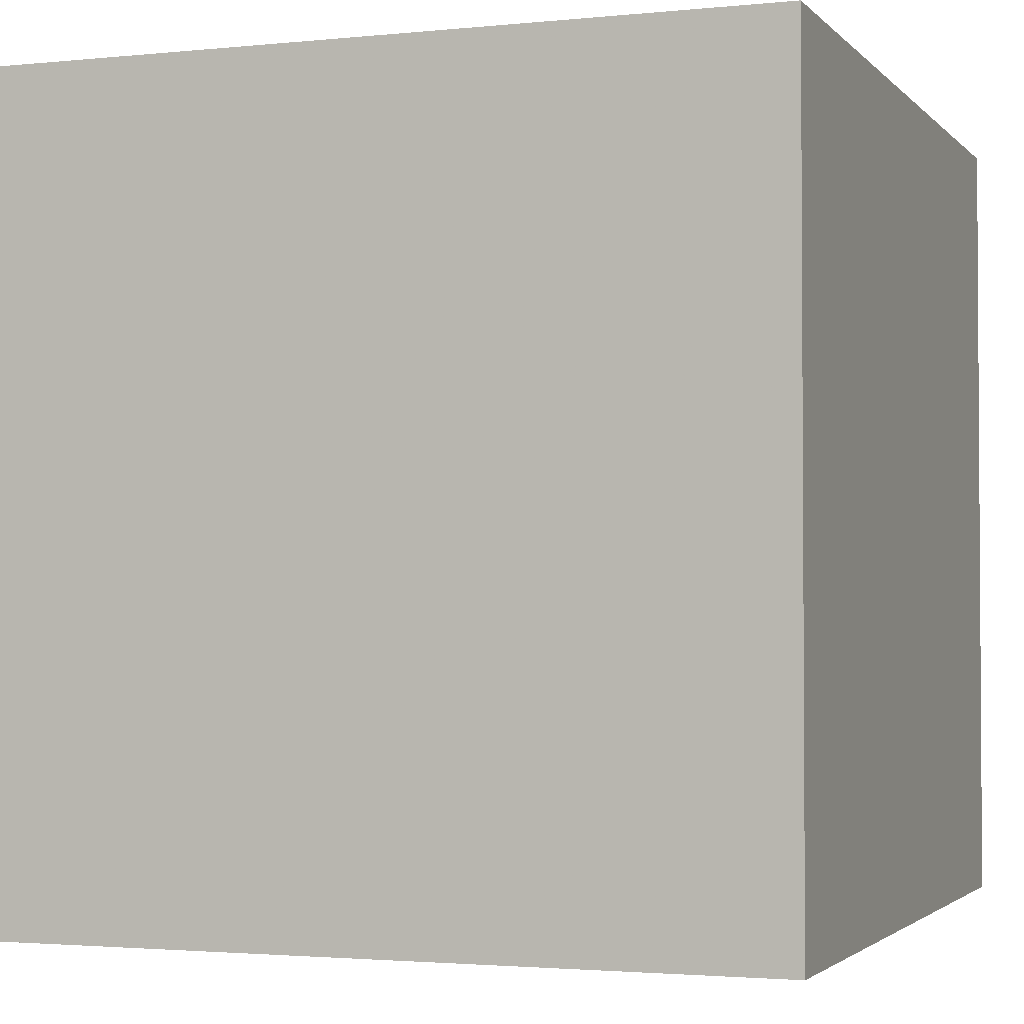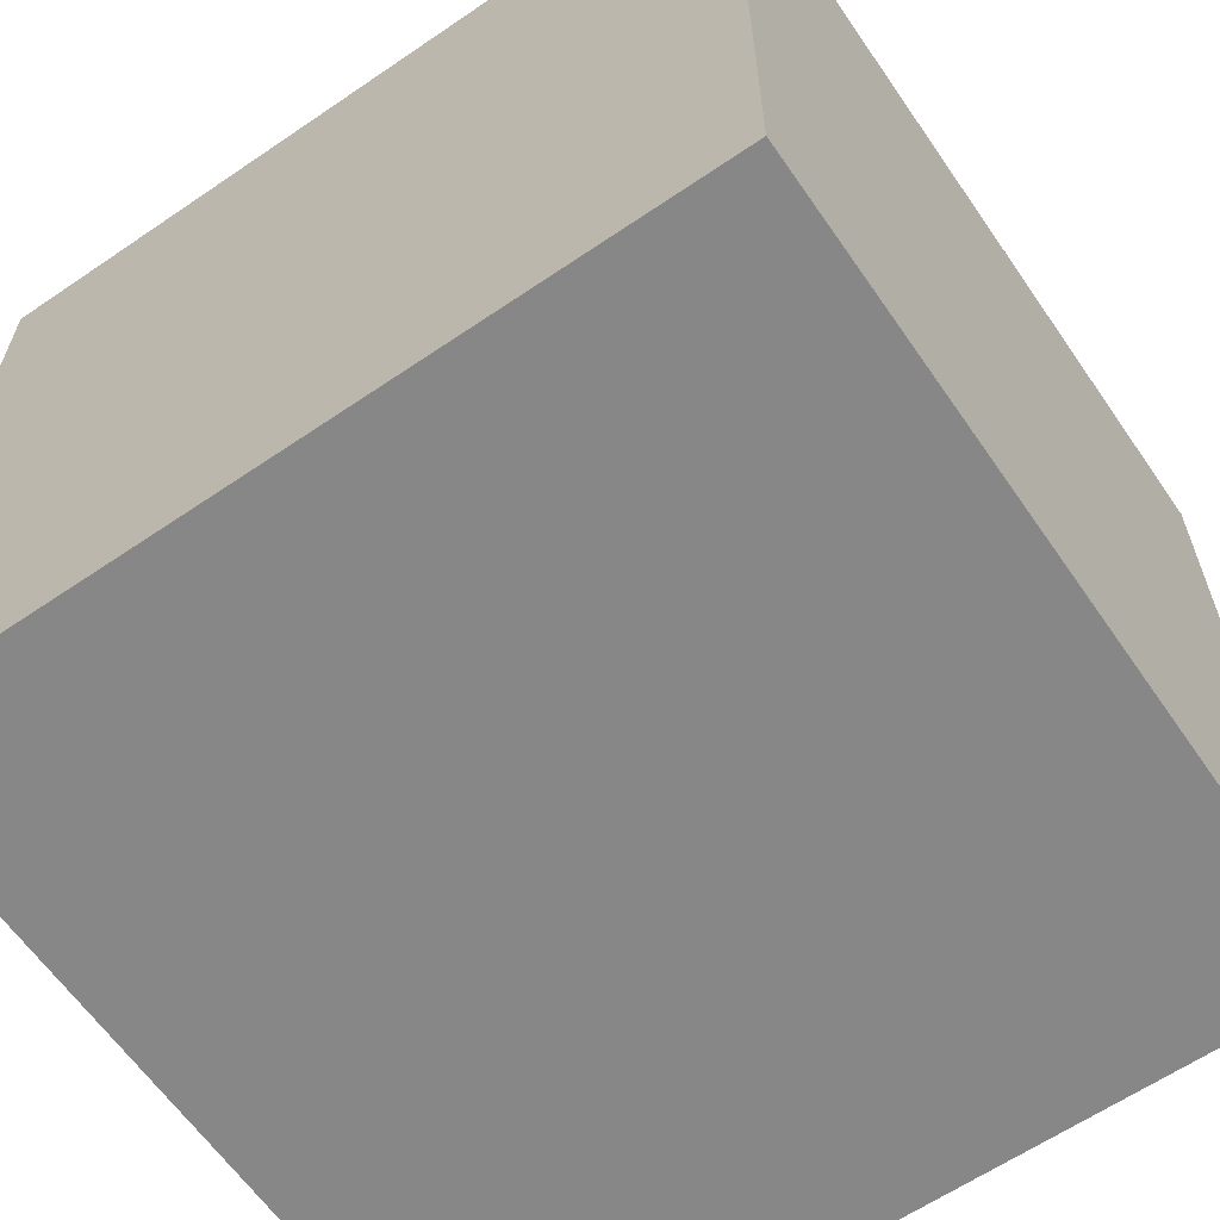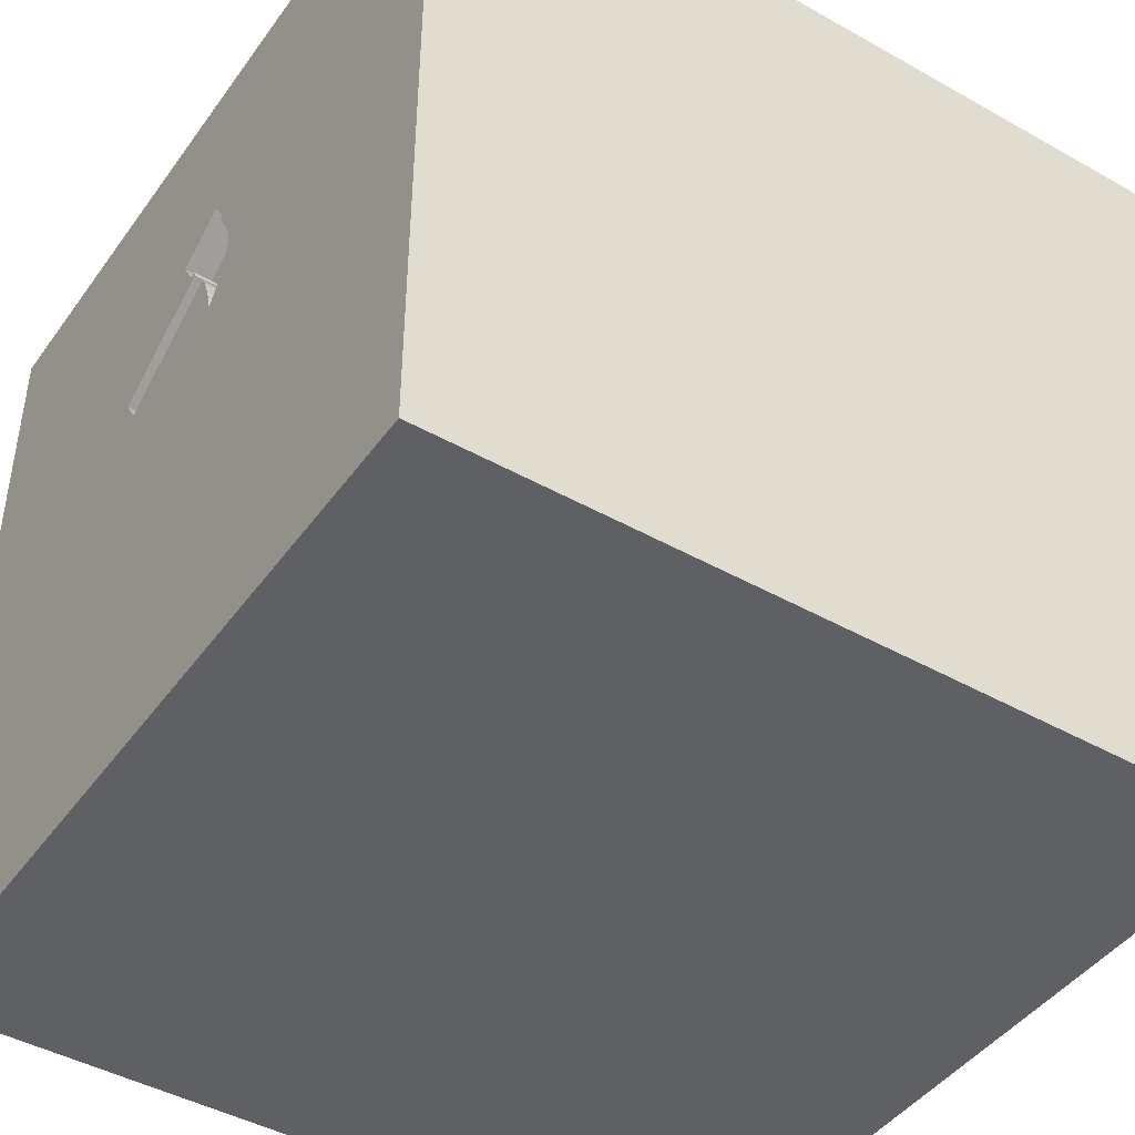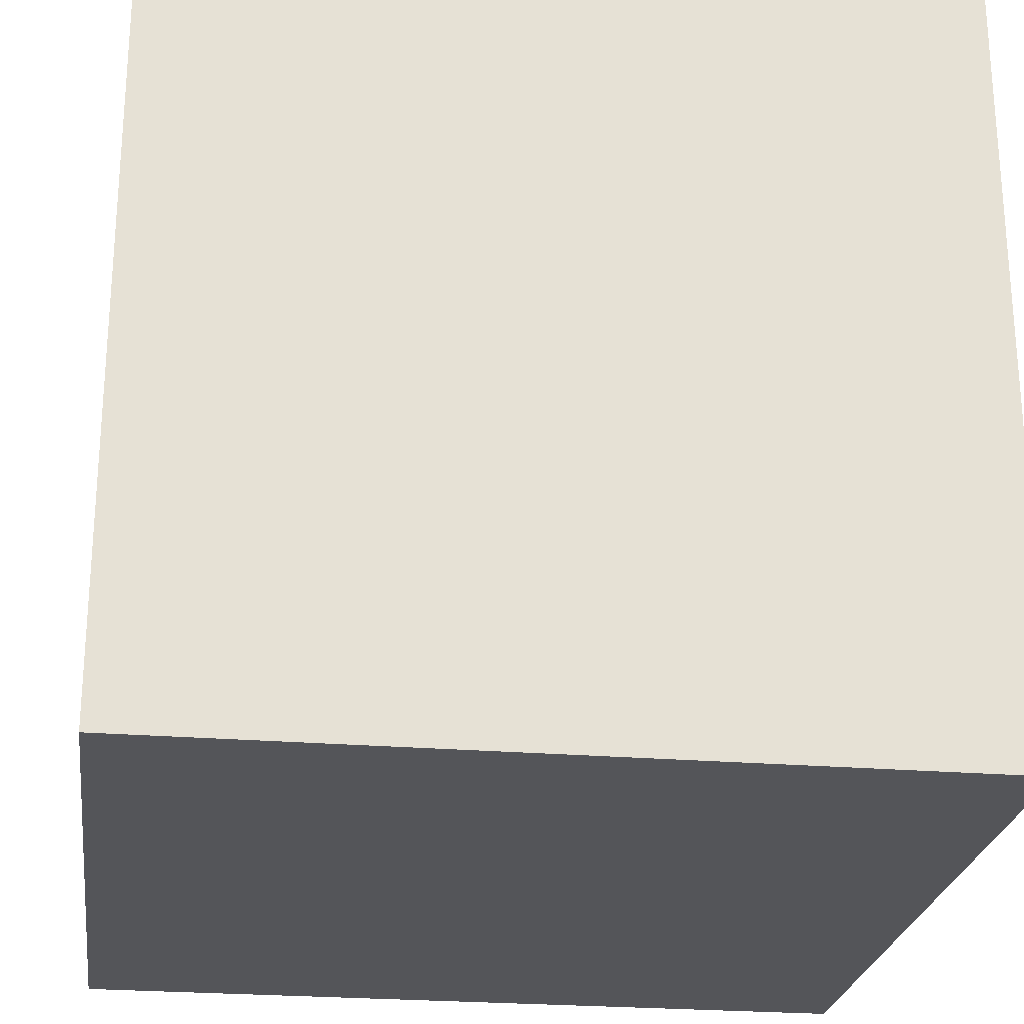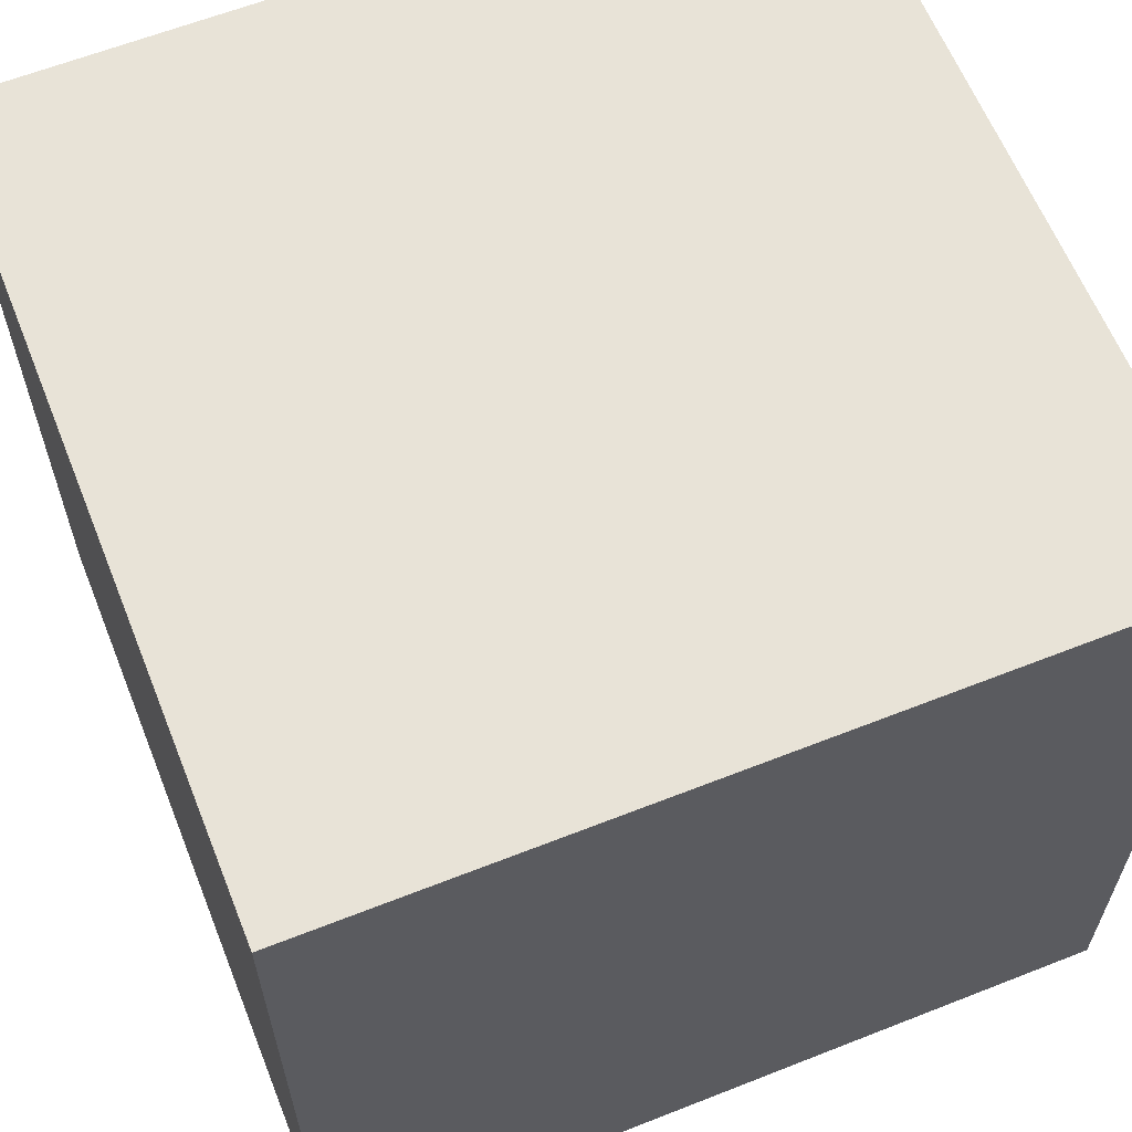
<metadata>
{"format":"obj","ext":"obj","renderer":"f3d","projection":"perspective","resolution":1024,"background":"white","views":[{"elev":-2.3,"azim":20.2,"up":"+Z"},{"elev":-62.6,"azim":-145.4,"up":"+Y"},{"elev":-44.4,"azim":-123.3,"up":"+Z"},{"elev":-24.8,"azim":82.3,"up":"+Y"},{"elev":62.3,"azim":68.2,"up":"+Z"}]}
</metadata>
<code>
o hammer_176
v 0.409 1.5 0.2829
v 0.409 1.4 0.2829
v -0.2597 1.5 0.4898
v 0.3809 1.5 0.2372
v -0.1747 1.5 0.6758
v -1.042 0.3125 -1.5
v -1.003 0.957 -1.5
v -0.638 -1.5 -0.5469
v -1.094 -1.5 -0.02604
v -0.9896 -1.5 -1.5
v -1.042 -1.5 -1.25
v -1.042 -1.5 1.5
v -0.8333 -1.5 0.8333
v -1.146 1.5 -0.638
v -1.152 1.5 1.055
v -0.8333 1.5 -1.5
v -0.8073 1.5 -1.224
v -0.9896 1.5 1.5
v -0.8594 -1.198 1.5
v -0.166 1.5 0.2639
v -0.2573 1.5 0.3896
v -0.2573 1.4 0.3896
v -0.2597 1.4 0.4898
v 0.3125 -0.8333 1.5
v 0.625 0.2083 -1.5
v 0.3776 0.4948 1.5
v 0.5729 -0.2865 1.5
v 0.3125 1.094 1.5
v 0.1823 -0.4557 -1.5
v 0.2083 -1.5 -0.8333
v 0.4427 -1.5 0.4687
v 0.5859 -1.5 1.12
v 0.05208 -1.5 1.276
v 0.2083 -1.5 -1.5
v 0.2083 -1.5 -1.25
v 0.1562 -1.5 -0.4167
v 0.1562 -1.5 1.5
v 0.4818 1.094 -1.5
v 0.4948 1.5 -0.5469
v 0.3494 1.5 0.1859
v 0.625 1.5 1.211
v 0.4167 1.5 -1.5
v 0.4687 1.5 -1.25
v 0.2083 1.5 1.5
v 0.2083 1.5 0.8333
v 0.1823 -1.302 -1.5
v 0.2083 -1.25 1.5
v -0.1563 1.5 0.2986
v -0.1563 1.4 0.2986
v -0.2316 1.5 0.3274
v -0.2258 1.5 0.318
v -0.2258 1.4 0.318
v -0.145 1.5 0.3266
v -0.145 1.4 0.3266
v -0.1562 -0.8333 -1.5
v -0.2083 0.07812 -1.5
v 0 0.4687 1.5
v -0.05208 -0 1.5
v -0.2214 1.204 -1.5
v -0.1823 1.068 1.5
v 0 -0.4688 1.5
v -0.1562 -1.5 0.4687
v 0 -1.5 -0
v -0.2865 0.5859 -1.5
v -0.1562 1.5 -1.042
v -0.1434 1.5 0.3197
v -0.1302 1.5 -0.2083
v -0.1227 1.5 0.7891
v -0.1562 1.5 -1.5
v -0.1111 1.5 0.4103
v 0.1325 1.5 0.316
v -0.1747 1.4 0.6758
v 0.01095 1.5 0.5619
v 1.25 -0.8333 -1.5
v 1.016 -0.8724 1.5
v 1.25 0.4167 -1.5
v 1.25 -0.1562 -1.5
v 1.042 -0 1.5
v 1.133 1.042 -1.5
v 1.25 -1.5 -1.042
v 1.25 -1.5 0.1562
v 1.25 -1.5 1.198
v 1.198 -1.5 0.625
v 0.9896 -1.5 -1.5
v 1.12 1.5 -1.042
v 1.237 1.5 0.4688
v 1.198 1.5 -0.2083
v 1.224 1.5 1.198
v 0.9896 1.5 -1.5
v 0.9896 1.5 1.5
v 1.5 -1.5 1.5
v 1.224 -0.4167 1.5
v -0.1726 1.5 0.239
v -0.01724 1.5 0.5444
v -0.2545 1.5 0.4227
v -0.2545 1.4 0.4227
v -0.6706 -0.651 -1.5
v -0.4687 0.4167 1.5
v -0.5599 -0.1823 1.5
v -0.625 1.042 1.5
v -0.625 -1.5 0.2083
v -0.5208 -1.5 1.094
v -0.4687 -1.5 1.5
v -0.625 1.5 -0.4687
v -0.5599 1.5 0.651
v -0.4427 -1.237 -1.5
v -0.2492 1.5 0.3556
v -0.2492 1.4 0.3556
v -1.5 -0.8333 -1.042
v -1.5 -0.9635 0.625
v -1.5 -0.5599 1.25
v -1.5 -0.9896 -1.5
v -1.5 -0.9896 1.5
v -1.5 0.1823 0.4818
v -1.5 0.4167 -0.1562
v -1.5 0.2214 1.172
v -1.5 0.2083 -0.5469
v -1.5 0.1562 -1.5
v -1.5 0.2083 1.5
v -1.5 0.1302 -1.068
v -1.5 -0.05208 -0
v -1.5 1.016 -0.8724
v -1.5 1.12 0.5859
v -1.5 1.25 -0.2083
v -1.5 1.042 1.211
v -1.5 0.9896 1.5
v -1.5 -0.5208 0.4427
v -1.5 -0.5469 -0.2083
v -1.5 -1.5 -1.042
v -1.5 -1.5 0.1562
v -1.5 -1.5 -0.4688
v -1.5 -1.5 0.8333
v -1.5 -1.5 1.5
v -1.5 -1.5 -1.5
v -1.5 0.8333 -1.5
v -1.5 0.7812 -1.302
v -1.5 0.5208 0.8333
v -1.5 1.5 -1.5
v -1.5 1.5 -0.9896
v -1.5 1.5 0.2083
v -1.5 1.5 0.9896
v -1.5 1.5 1.5
v -1.5 1.5 -0.4167
v -1.5 -1.276 -0.05208
v -1.5 -1.146 -0.5469
v -1.5 -1.354 0.7812
v -1.5 -1.25 -1.198
v -1.5 -0.4167 -1.042
v -1.5 -0.4167 -1.5
v -1.5 -0.4167 1.5
v -1.5 0.8333 0.1562
v -1.5 0.8333 -0.4167
v -0.166 1.4 0.2639
v -0.1227 1.4 0.7891
v -0.243 1.5 0.5551
v -0.2066 1.5 0.283
v -0.2066 1.4 0.283
v 0.7552 -1.5 0.1042
v 0.8398 -1.5 -0.3776
v 0.8333 -1.5 1.5
v 0.7161 -1.1 -1.5
v 0.8594 0.8724 1.5
v 0.01095 1.4 0.5619
v 1.354 1.042 1.5
v 1.5 -1.5 -1.5
v 1.5 1.5 1.5
v 1.5 1.5 -1.5
v -0.1874 1.5 0.6836
v -0.252 1.5 0.5025
v -0.252 1.4 0.5025
v 1.5 -0.6445 -0.7422
v 1.5 -1.12 0.625
v 1.5 -0.9635 -0.1432
v 1.5 -0.5404 1.042
v 1.5 -0.9896 -1.5
v 1.5 -1.016 -1.276
v 1.5 -0.8333 1.5
v 1.5 0.5143 -1.003
v 1.5 0.4427 0.3906
v 1.5 0.4622 1.263
v 1.5 0.1562 -1.5
v 1.5 0.5729 -0.4427
v 1.5 0.4167 1.5
v 1.5 -0.07812 0.625
v 1.5 0 -0.3906
v 1.5 -0.2214 -1.224
v 1.5 -0.1562 1.5
v 1.5 1.198 -1.042
v 1.5 1.185 0.1823
v 1.5 1.107 1.068
v 1.5 1.198 -0.4167
v 1.5 0.9896 1.5
v 1.5 -1.5 -0.9896
v 1.5 -1.5 0.1562
v 1.5 -1.5 0.8333
v 1.5 -1.5 -0.4167
v 1.5 0.8333 -1.5
v 1.5 1.5 -0.9896
v 1.5 1.5 0.2083
v 1.5 1.5 0.9896
v 1.5 1.5 -0.4167
v 1.5 -1.172 1.302
v 1.5 -1.354 -0.625
v 1.5 -0.4167 0.2083
v 1.5 -0.4167 -1.5
v -1.198 -1.133 -1.5
v -1.198 0.4427 1.5
v -1.198 -0.1823 1.5
v -1.12 1.198 1.5
v -1.224 -0.3971 -1.5
v -1.12 -0.625 1.5
v -1.25 -1.5 -0.625
v -1.198 -1.5 0.4427
v -1.185 -1.5 1.12
v -1.165 1.5 0.3223
v -0.2316 1.4 0.3274
v -0.1991 1.5 0.2668
v -0.1991 1.4 0.2668
v -0.2517 1.5 0.5314
v -0.215 1.5 0.2882
v -0.215 1.4 0.2882
v -0.3646 -1.094 1.5
v -0.4167 -1.5 -1.042
v -0.4167 -1.5 -1.5
v -0.4167 1.5 0
v -0.4167 1.5 1.5
v -0.02403 1.5 0.7286
v 0.8333 -1.5 -1.12
v 1.159 0.4687 1.5
v 0.8854 1.302 1.5
v 0.8333 -1.25 1.5
v 0.8333 -0.4167 -1.5
v -0.1434 1.4 0.3197
v -0.2401 1.5 0.3326
v -0.2401 1.4 0.3326
v -0.179 1.5 0.2428
v -0.179 1.4 0.2428
v -0.1663 1.5 0.2351
v -0.1663 1.4 0.2351
v -0.01724 1.4 0.5444
v -0.1874 1.4 0.6836
v -0.008515 1.5 0.568
v -0.008515 1.4 0.568
v -0.2517 1.4 0.5314
v 0.3494 1.4 0.1859
v -0.0878 1.5 0.4483
v -0.0878 1.4 0.4483
v 0.2159 1.5 0.4014
v -0.243 1.4 0.5551
v -0.1111 1.4 0.4103
v 0.07566 1.5 0.6674
v 0.07566 1.4 0.6674
f 132 214 133
f 214 12 133
f 113 111 133
f 133 146 132
f 12 19 133
f 103 19 12
f 133 110 146
f 214 103 12
f 133 211 113
f 150 111 113
f 111 110 133
f 132 213 214
f 214 102 103
f 19 211 133
f 211 150 113
f 103 222 19
f 146 130 132
f 146 144 130
f 130 213 132
f 13 102 214
f 211 208 150
f 119 111 150
f 110 144 146
f 102 33 103
f 37 222 103
f 208 119 150
f 119 116 111
f 213 13 214
f 33 37 103
f 37 47 222
f 130 9 213
f 222 211 19
f 111 127 110
f 208 207 119
f 144 131 130
f 213 101 13
f 131 9 130
f 101 102 13
f 222 99 211
f 211 99 208
f 116 127 111
f 127 144 110
f 131 212 9
f 160 47 37
f 116 114 127
f 127 128 144
f 144 145 131
f 9 101 213
f 101 62 102
f 62 33 102
f 33 160 37
f 47 24 222
f 126 116 119
f 33 32 160
f 24 61 222
f 61 99 222
f 207 126 119
f 126 125 116
f 160 231 47
f 128 145 144
f 145 129 131
f 99 207 208
f 127 121 128
f 145 147 129
f 129 212 131
f 62 32 33
f 99 98 207
f 207 209 126
f 125 137 116
f 137 114 116
f 114 121 127
f 212 8 9
f 9 8 101
f 101 63 62
f 62 31 32
f 231 24 47
f 61 58 99
f 160 91 231
f 231 75 24
f 142 125 126
f 128 109 145
f 109 147 145
f 147 134 129
f 129 11 212
f 32 82 160
f 58 98 99
f 209 142 126
f 125 123 137
f 134 11 129
f 8 63 101
f 82 91 160
f 91 75 231
f 24 27 61
f 98 100 207
f 123 114 137
f 75 27 24
f 27 58 61
f 100 209 207
f 114 115 121
f 121 117 128
f 128 148 109
f 11 8 212
f 63 31 62
f 58 57 98
f 8 36 63
f 31 83 32
f 142 141 125
f 123 151 114
f 147 112 134
f 83 82 32
f 75 92 27
f 98 60 100
f 209 18 142
f 15 141 142
f 151 115 114
f 115 117 121
f 117 148 128
f 109 112 147
f 206 134 112
f 134 10 11
f 63 158 31
f 82 195 91
f 202 177 91
f 177 75 91
f 27 57 58
f 57 60 98
f 15 142 18
f 206 10 134
f 11 223 8
f 223 36 8
f 158 83 31
f 202 91 195
f 27 26 57
f 141 123 125
f 223 30 36
f 172 202 195
f 172 174 202
f 100 18 209
f 117 120 148
f 210 206 112
f 36 158 63
f 83 195 82
f 174 177 202
f 148 112 109
f 97 206 210
f 106 10 206
f 36 159 158
f 158 81 83
f 177 92 75
f 92 78 27
f 78 26 27
f 215 141 15
f 141 140 123
f 123 124 151
f 151 152 115
f 148 149 112
f 97 106 206
f 10 223 11
f 57 28 60
f 100 226 18
f 68 15 18
f 105 215 15
f 215 140 141
f 152 117 115
f 210 112 149
f 10 224 223
f 223 35 30
f 26 28 57
f 60 226 100
f 68 18 226
f 105 15 68
f 106 224 10
f 30 159 36
f 159 81 158
f 81 195 83
f 204 174 172
f 177 187 92
f 78 229 26
f 140 124 123
f 124 152 151
f 120 149 148
f 55 106 97
f 81 194 195
f 204 184 174
f 174 187 177
f 187 78 92
f 229 162 26
f 162 28 26
f 168 105 68
f 225 215 105
f 152 122 117
f 120 118 149
f 6 97 210
f 224 35 223
f 172 195 194
f 180 187 174
f 60 44 226
f 105 168 5
f 105 5 155
f 105 155 219
f 3 95 21
f 234 50 51
f 105 3 21
f 105 21 107
f 234 51 105
f 105 107 234
f 67 225 105
f 122 120 117
f 210 149 118
f 56 97 6
f 29 55 97
f 46 224 106
f 224 34 35
f 30 228 159
f 173 172 194
f 185 184 204
f 68 226 44
f 169 3 105
f 105 219 169
f 105 51 220
f 67 105 220
f 220 156 217
f 48 66 67
f 238 20 48
f 67 220 217
f 238 48 67
f 93 238 67
f 67 217 236
f 67 236 93
f 56 29 97
f 46 34 224
f 204 172 173
f 45 227 68
f 40 67 66
f 124 122 152
f 184 180 174
f 187 229 78
f 28 44 60
f 251 227 45
f 73 251 45
f 40 66 71
f 70 66 53
f 104 215 225
f 14 140 215
f 140 143 124
f 122 136 120
f 6 210 118
f 64 56 6
f 55 46 106
f 35 228 30
f 159 194 81
f 179 184 185
f 187 183 229
f 41 68 44
f 94 242 73
f 70 246 71
f 66 70 71
f 67 104 225
f 104 14 215
f 14 143 140
f 136 118 120
f 25 29 56
f 161 46 55
f 228 80 159
f 159 196 194
f 171 204 173
f 182 179 185
f 179 180 184
f 180 183 187
f 45 68 41
f 73 1 248
f 39 67 40
f 136 135 118
f 29 161 55
f 173 194 196
f 185 204 171
f 162 230 28
f 1 73 45
f 94 73 248
f 143 122 124
f 6 118 135
f 25 56 64
f 161 34 46
f 203 173 196
f 230 44 28
f 1 45 41
f 39 40 4
f 65 104 67
f 143 139 122
f 7 6 135
f 38 25 64
f 34 228 35
f 80 196 159
f 190 180 179
f 183 192 229
f 229 164 162
f 230 90 44
f 39 65 67
f 14 139 143
f 64 6 7
f 79 25 38
f 232 161 29
f 34 84 228
f 80 193 196
f 176 173 203
f 178 182 185
f 180 192 183
f 192 164 229
f 164 230 162
f 41 44 90
f 17 14 104
f 59 64 7
f 25 232 29
f 161 84 34
f 203 196 193
f 171 173 176
f 191 179 182
f 189 190 179
f 190 192 180
f 88 1 41
f 87 4 1
f 87 39 4
f 65 17 104
f 139 138 122
f 138 136 122
f 38 64 59
f 176 203 193
f 186 185 171
f 188 191 182
f 191 189 179
f 86 1 88
f 85 39 87
f 43 39 85
f 43 65 39
f 84 80 228
f 178 185 186
f 188 182 178
f 164 166 230
f 88 41 90
f 138 135 136
f 77 232 25
f 74 161 232
f 192 166 164
f 166 90 230
f 87 1 86
f 138 139 14
f 138 7 135
f 79 76 25
f 76 77 25
f 77 74 232
f 186 171 176
f 17 138 14
f 165 84 161
f 84 165 80
f 80 165 193
f 190 166 192
f 88 90 166
f 89 43 85
f 42 65 43
f 69 17 65
f 16 138 17
f 16 7 138
f 16 59 7
f 42 38 59
f 89 79 38
f 74 165 161
f 176 193 165
f 198 191 188
f 201 189 191
f 199 190 189
f 200 86 88
f 199 87 86
f 198 85 87
f 167 89 85
f 89 42 43
f 42 69 65
f 69 16 17
f 69 59 16
f 42 59 69
f 89 38 42
f 167 79 89
f 197 76 79
f 181 77 76
f 205 74 77
f 175 165 74
f 205 186 176
f 181 178 186
f 197 188 178
f 167 198 188
f 198 201 191
f 201 199 189
f 199 200 190
f 200 166 190
f 200 88 166
f 199 86 200
f 201 87 199
f 198 87 201
f 167 85 198
f 167 197 79
f 197 181 76
f 181 205 77
f 205 175 74
f 175 176 165
f 205 176 175
f 181 186 205
f 197 178 181
f 167 188 197
f 243 252 163
f 252 243 154
f 73 242 243
f 243 163 73
f 163 252 73
f 227 251 252
f 252 154 227
f 72 154 243
f 242 94 243
f 251 73 252
f 154 68 227
f 72 241 154
f 240 72 243
f 240 243 94
f 154 241 168
f 168 68 154
f 241 72 168
f 249 72 240
f 94 248 240
f 5 168 72
f 72 249 5
f 249 240 247
f 2 240 248
f 248 1 2
f 155 5 249
f 249 247 170
f 247 240 245
f 245 240 2
f 2 1 4
f 249 244 155
f 244 249 170
f 247 250 170
f 247 245 71
f 71 246 247
f 4 40 245
f 245 2 4
f 219 155 244
f 244 170 219
f 250 247 70
f 250 96 170
f 245 40 71
f 246 70 247
f 169 219 170
f 70 53 250
f 250 22 96
f 170 96 23
f 170 23 169
f 54 250 53
f 54 22 250
f 21 95 96
f 96 22 21
f 23 96 3
f 3 169 23
f 22 54 108
f 95 3 96
f 53 66 233
f 233 54 53
f 22 108 21
f 108 54 216
f 54 233 49
f 107 21 108
f 235 108 216
f 52 216 54
f 52 54 49
f 66 48 49
f 49 233 66
f 108 235 107
f 50 234 235
f 235 216 50
f 51 50 216
f 216 52 51
f 49 157 52
f 234 107 235
f 49 153 157
f 221 52 157
f 48 20 153
f 153 49 48
f 52 221 51
f 153 218 157
f 221 157 220
f 220 51 221
f 237 218 153
f 217 156 157
f 157 218 217
f 156 220 157
f 20 238 239
f 239 153 20
f 218 237 217
f 237 153 239
f 238 93 239
f 236 217 237
f 93 236 237
f 237 239 93

</code>
